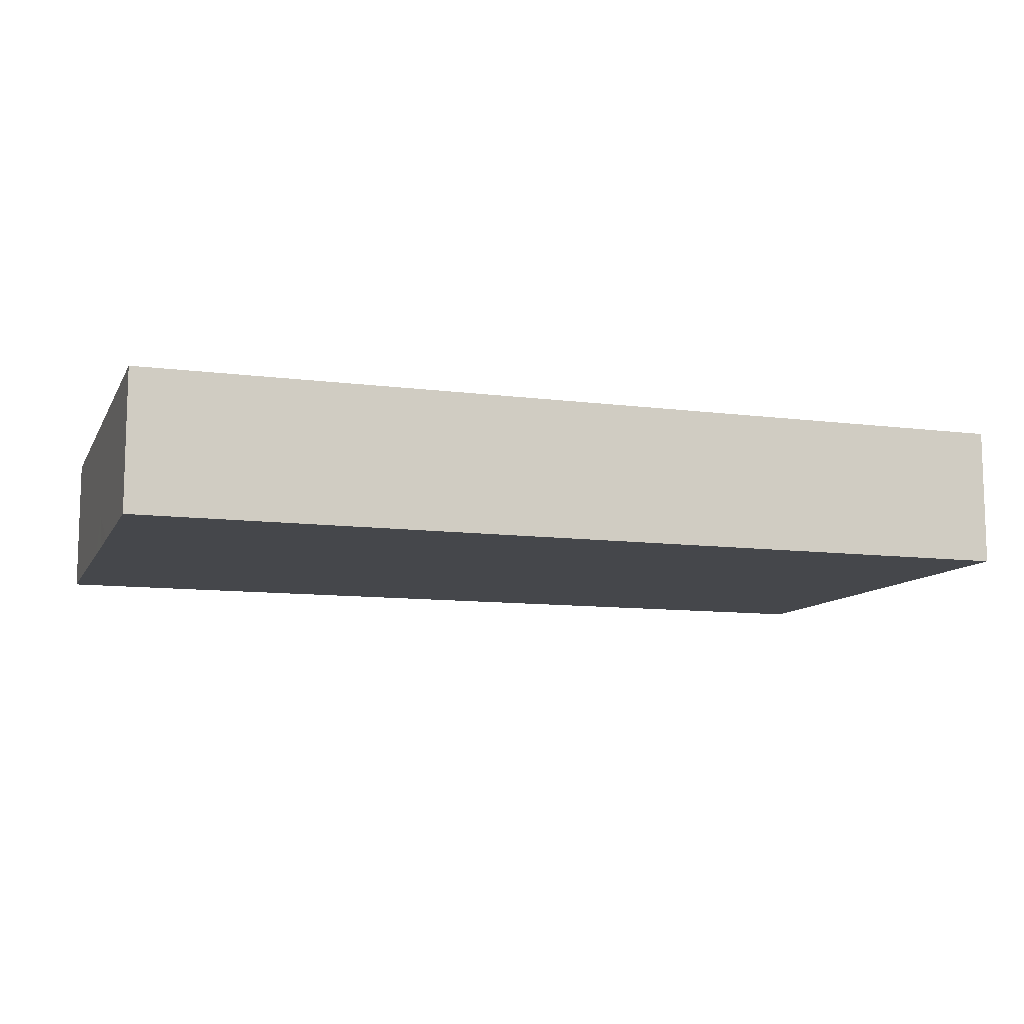
<metadata>
{"format":"obj","ext":"obj","renderer":"f3d","projection":"perspective","resolution":1024,"background":"white","views":[{"elev":-10.3,"azim":-18.3,"up":"+Z"}]}
</metadata>
<code>
v -0.0917 -0.0492 -0.01407
v -0.0917 -0.0492 0.01407
v -0.0917 0.0492 -0.01407
v -0.0917 0.0492 0.01407
v 0.0917 -0.0492 -0.01407
v 0.0917 -0.0492 0.01407
v 0.0917 0.0492 -0.01407
v 0.0917 0.0492 0.01407
v 0.0917 -0.03832 -0.002321
v -0.05326 -0.0492 -0.002939
v -0.02057 0.02668 -0.01407
v -0.002762 0.03916 -0.01407
v -0.01268 0.01398 -0.01407
v -0.07722 -0.0492 0.004118
v 0.03255 0.03282 -0.01407
v -0.01173 -0.01119 -0.01407
v -0.06241 -0.0492 0.00294
v -0.02297 -0.03954 0.01407
v 0.08147 -0.03905 0.01407
v -0.03353 -0.0492 0.003334
v -0.04279 -0.0492 0.007098
v -0.01893 -0.0492 0.003127
v -0.003365 -0.0492 0.002611
v 0.03449 0.0492 -0.002849
v 0.01027 -0.0492 0.003334
v 0.02487 -0.0492 0.003334
v 0.03947 -0.0492 0.003334
v 0.0073 0.0492 -0.002939
v 0.0219 0.0492 -0.002939
v 0.05423 -0.0492 0.004058
v -0.05379 0.0492 -0.005835
v 0.01449 0.0492 0.006423
v 0.08129 0.009503 0.01407
v 0.07934 0.006283 -0.01407
v 0.07973 0.01971 -0.01407
v 0.08306 0.02337 0.01407
v 0.07409 0.0492 -0.006914
v -0.03182 0.03685 -0.01407
v 0.05396 0.03645 -0.01407
v -0.02704 -0.01023 -0.01407
v -0.05634 0.004785 -0.01407
v 0.006261 -0.02359 -0.01407
v 0.0917 -0.0307 0.005222
v 0.0917 0.03685 -0.01407
v 0.0685 0.03707 -0.01407
v 0.0917 -7.852e-05 -0.002732
v 0.07935 -0.01844 -0.01407
v 0.08125 -0.002666 -0.01407
v 0.0917 0.01769 -0.002008
v 0.03637 -0.03849 0.01407
v -0.006371 -0.03899 0.01407
v 0.0073 -0.03953 0.01407
v 0.0219 -0.03953 0.01407
v 0.0511 -0.03953 0.01407
v 0.07973 0.0492 -0.01407
v -0.07973 -0.0492 0.01407
v 0.07973 -0.0492 -0.01407
v -0.08133 -0.007458 0.01407
v -0.08191 0.00646 0.01407
v -0.08155 0.02236 0.01407
v -0.073 0 0.01407
v -0.073 0.01493 0.01407
v -0.07344 0.02902 0.01407
v -0.08303 0.03794 -0.01407
v -0.0917 0.03743 0.01407
v -0.06002 -0.0407 0.01407
v -0.05133 -0.03978 0.01407
v -0.05858 -0.008834 0.01407
v -0.0584 0 0.01407
v -0.0584 0.01493 0.01407
v -0.0584 0.02985 0.01407
v -0.04351 -0.02946 0.01407
v -0.04381 -0.008446 0.01407
v -0.0438 0 0.01407
v -0.0438 0.01493 0.01407
v -0.0438 0.02911 0.01407
v -0.02957 -0.008947 0.01407
v -0.02922 -6.86e-05 0.01407
v -0.0292 0.01493 0.01407
v -0.0292 0.02985 0.01407
v -0.01398 -0.01379 0.01407
v -0.0146 0.02985 0.01407
v 0 0 0.01407
v 0 0.01493 0.01407
v 0.0917 -0.03777 0.01407
v 0.08018 -0.0492 0.01407
v -0.0007229 0.03022 0.01407
v -0.0003725 0.04221 0.01407
v 0.0146 0.0005384 0.01407
v 0.0146 0.01495 0.01407
v 0.0146 0.02985 0.01407
v 0.002972 -0.0492 -0.005366
v 0.0292 0.01493 0.01407
v 0.0292 0.02985 0.01407
v -0.08451 -0.0492 -0.005366
v 0.0438 0.01493 0.01407
v -0.0917 0.00533 -0.001149
v 0.0438 0.02985 0.01407
v 0.073 0.02985 0.01407
v 0.08045 0.03452 0.01407
v 0.02866 0.0492 0.01407
v -0.07847 0.02898 -0.01407
v -0.06377 0.02894 -0.01407
v -0.04862 0.01321 -0.01407
v -0.04933 0.02522 -0.01407
v -0.01538 0.0492 -0.003333
v -0.003633 0.0492 -0.001619
v -0.03585 0.01378 -0.01407
v -0.03598 0.02683 -0.01407
v 0.0917 -0.01495 -0.003281
v -0.01984 0 -0.01407
v -0.01853 0.0397 -0.01407
v -0.004067 0.009833 -0.01407
v -0.005209 0.02343 -0.01407
v 0.006452 -0.01496 -0.01407
v 0.009361 -0.005356 -0.01407
v -0.0004844 -0.0003308 -0.01407
v 0.009899 0.00854 -0.01407
v 0.009361 0.0245 -0.01407
v 0.009361 0.03942 -0.01407
v 0.02396 -0.005356 -0.01407
v 0.0246 0.008747 -0.01407
v 0.0248 0.02379 -0.01407
v 0.02397 0.03864 -0.01407
v 0.0378 -0.0306 -0.01407
v 0.03856 -0.01493 -0.01407
v 0.03856 -0.005356 -0.01407
v 0.03934 0.008869 -0.01407
v 0.03856 0.0245 -0.01407
v 0.05522 -0.03776 -0.01407
v 0.05186 -0.02029 -0.01407
v 0.05253 -0.00288 -0.01407
v 0.05316 0.00957 -0.01407
v -0.0917 0.02253 -0.00141
v 0.05316 0.0245 -0.01407
v 0.06767 -0.01867 -0.01407
v 0.06839 -0.005317 -0.01407
v 0.06776 0.00957 -0.01407
v 0.06776 0.0245 -0.01407
v 0.08175 -0.0344 -0.01407
v 0.06731 -0.0492 0.0003894
v 0.08212 0.03886 -0.01407
v -0.033 0.0492 -0.001659
v -0.07246 0.0492 -0.01407
v -0.05942 0.0492 -0.01407
v -0.04339 0.0492 -0.01407
v -0.0292 0.0492 -0.01407
v -0.0146 0.0492 -0.01407
v 0 0.0492 -0.01407
v 0.0146 0.0492 -0.01407
v 0.0292 0.0492 -0.01407
v 0.0429 0.0492 -0.01407
v 0.0584 0.0492 -0.01407
v 0.06776 0.0492 -0.01407
v 0.0917 -0.02896 -0.01407
v 0.0917 -0.01493 -0.01407
v 0.0917 0 -0.01407
v 0.0917 0.01493 -0.01407
v 0.0917 0.0245 -0.01407
v 0.0917 0.03316 -0.002881
v 0.0917 0.03549 0.00666
v 0.05176 0.0492 0.0001501
v -0.03892 -0.03955 0.01407
v 0.0917 0.0492 -0.005656
v -0.0917 -0.03404 0.003591
v -0.0917 -0.009825 0.00691
v -0.0917 0.006784 0.007431
v 0.08228 -0.02125 0.01407
v -0.0917 -0.01872 0.002522
v -0.0917 -0.004887 -0.006854
v -0.0917 0.01493 0.003591
v -0.0917 -0.0492 0.003334
v -0.0917 -0.0299 0.01407
v -0.0917 -0.01493 0.01407
v -0.0917 0 0.01407
v -0.0917 0.01493 0.01407
v -0.0917 0.02704 0.01407
v -0.06867 0.0492 -0.003334
v -0.04264 0.0492 0.004206
v -0.0917 0.03109 -0.001438
v 0.04317 0.03455 -0.01407
v -0.00262 -0.01014 -0.01407
v 0.0917 -0.005708 0.005768
v -0.01069 -0.04094 -0.01407
v 0.002516 -0.04221 -0.01407
v -0.0657 0.03731 0.01407
v -0.0365 0.03731 0.01407
v 0.0365 0.007463 0.01407
v -0.07154 0.0492 0.01407
v -0.06094 0.0492 0.01407
v 0.0657 0.007463 0.01407
v -0.0438 0.0492 0.01407
v -0.03109 0.0492 0.01407
v -0.01714 0.0492 0.01407
v -0.006217 0.0492 0.01407
v 0.006322 0.0492 0.01407
v 0.01865 0.0492 0.01407
v 0.04126 0.0492 0.01407
v 0.05677 0.0492 0.01407
v 0.07137 0.0492 0.01407
v 0.03126 0.002107 -0.01407
v -0.02983 -0.03016 0.01407
v -0.08235 0.03825 0.01407
v -0.0511 0.03731 0.01407
v -0.0219 0.03731 0.01407
v -0.0073 0.03731 0.01407
v 0.0073 0.03731 0.01407
v 0.0365 0.02239 0.01407
v -0.04246 -0.01354 -0.01407
v 0 -0.02985 0.01407
v 0.000453 -0.01436 0.01407
v 0.0146 -0.02985 0.01407
v 0.0146 -0.01493 0.01407
v -0.0657 0.007463 0.01407
v 0.0292 -0.02985 0.01407
v 0.0292 -0.01493 0.01407
v 0.0292 0 0.01407
v -0.03582 -0.02046 0.01407
v -0.02714 0.007463 -0.01407
v -0.009646 0.03273 -0.01407
v 0.002061 0.03196 -0.01407
v 0.01666 0.03196 -0.01407
v 0.03126 0.01703 -0.01407
v 0.0438 -0.02985 0.01407
v 0.0584 -0.02985 0.01407
v 0.0584 -0.01493 0.01407
v 0.0584 0 0.01407
v 0.07223 -0.03026 0.01407
v 0.073 -0.01493 0.01407
v 0.07285 -0.00079 0.01407
v 0.073 0.01493 0.01407
v -0.0657 -0.03196 0.01407
v -0.06776 -0.0492 0.01407
v -0.0073 -0.007463 0.01407
v -0.05316 -0.0492 0.01407
v 0.0073 0.007463 0.01407
v 0.0219 0.007463 0.01407
v 0.0917 -0.02603 0.01407
v 0.01666 0.002107 -0.01407
v 0.0917 -0.01259 0.01407
v 0.06046 -0.01282 -0.01407
v 0.0917 0.003735 0.01407
v 0.06046 0.002107 -0.01407
v 0.0917 0.01866 0.01407
v -0.07094 -0.01282 -0.01407
v -0.07287 0.001232 -0.01407
v 0.0917 0.03121 0.01407
v -0.0572 -0.01369 -0.01407
v -0.04174 -0.02775 -0.01407
v -0.0803 -0.03731 0.01407
v -0.0803 -0.02239 0.01407
v -0.02784 -0.02843 -0.01407
v -0.05903 0.0191 -0.01407
v 0.002061 0.01703 -0.01407
v 0.01666 0.01703 -0.01407
v 0.06046 0.01703 -0.01407
v 0.0917 -0.0492 0.003334
v -0.03353 -0.0492 0.01407
v -0.0146 -0.0492 0.01407
v 0 -0.0492 0.01407
v 0.0146 -0.0492 0.01407
v 0.0292 -0.0492 0.01407
v 0.0438 -0.0492 0.01407
v 0.0584 -0.0492 0.01407
v 0.06867 -0.0492 0.01407
v 0.0073 0.02239 0.01407
v -0.07632 -0.03529 -0.01407
v 0.0219 0.02239 0.01407
v 0.0511 0.03731 0.01407
v -0.07907 -0.02059 -0.01407
v 0.07506 -0.02775 -0.01407
v -0.07094 -0.02775 -0.01407
v -0.05634 -0.02775 -0.01407
v -0.01334 -0.02856 -0.01407
v 0.04586 0.01703 -0.01407
v -0.07895 -0.006408 -0.01407
v -0.07824 0.00957 -0.01407
v -0.06364 -0.03521 -0.01407
v -0.06364 -0.02028 -0.01407
v 0.0511 0.007463 0.01407
v -0.06334 -0.005241 -0.01407
v -0.0641 0.008821 -0.01407
v -0.04904 -0.03521 -0.01407
v -0.049 -0.02022 -0.01407
v -0.04904 -0.005356 -0.01407
v -0.03444 -0.03521 -0.01407
v -0.03378 -0.01995 -0.01407
v -0.03444 -0.005356 -0.01407
v 0.02626 -0.01528 -0.01407
v 0.03623 0.04285 -0.01407
v -0.01947 -0.03457 -0.01407
v -0.01938 -0.02121 -0.01407
v -0.003878 -0.03413 -0.01407
v 0.08153 0.0492 0.01407
v -0.03444 0.004785 -0.01407
v -0.006479 -0.01998 -0.01407
v -0.07824 0.01971 -0.01407
v -0.04174 -0.04221 -0.01407
v -0.02739 -0.04213 -0.01407
v 0.009361 -0.03521 -0.01407
v 0.02396 -0.03521 -0.01407
v 0.0169 -0.01757 -0.01407
v -0.009919 0 -0.01407
v 0.04879 -0.03182 -0.01407
v -0.04334 -0.0492 0.01407
v -0.05789 -0.04189 -0.01407
v -0.07577 -0.0492 -0.01407
v 0.044 -0.02457 -0.01407
v -0.06273 -0.0492 -0.01407
v -0.04904 -0.0492 -0.01407
v -0.0525 -0.0492 0.005377
v -0.03444 -0.0492 -0.01407
v 0.04253 0.03953 0.01407
v -0.01984 -0.0492 -0.01407
v -0.004328 -0.0492 -0.01407
v 0.01027 -0.0492 -0.01407
v 0.02396 -0.0492 -0.01407
v 0.03947 -0.0492 -0.01407
v 0.05316 -0.0492 -0.01407
v 0.06776 -0.0492 -0.01407
v -0.0917 0.04028 0.002449
v -0.0917 0.03953 -0.01407
v -0.0917 -0.03953 0.01407
v 0.0917 -0.03953 -0.01407
v -0.0917 0.02384 -0.01407
v -0.0917 0.0492 0.003317
v -0.0917 -0.03027 -0.01407
v -0.09165 -0.009347 -0.01407
v -0.0917 -0.01901 -0.01407
v -0.0917 0.0009191 -0.01407
v -0.0917 0.00957 -0.01407
v -0.0648 0.0492 0.005366
v -0.0917 -0.02658 -0.002299
v 0.0917 0.007463 0.002299
v -0.0917 -0.03974 -0.01407
v -0.02406 -0.0492 0.01407
v 0.08131 -0.003082 0.01407
v -0.08195 0.0492 -0.01407
v -0.08235 0.0492 0.01407
v -0.07045 -0.0492 -0.002856
v -0.07094 0.03464 -0.01407
v -0.05348 0.03342 -0.01407
v -0.05013 -0.02064 0.01407
v -0.05115 -0.004287 0.01407
v -0.0219 -0.004785 0.01407
v 0.05996 -0.02632 -0.01407
v 0.04837 -0.01123 -0.01407
v 0.04586 -0.03999 -0.01407
v -0.03398 -0.0492 -0.005366
v -0.01938 -0.0492 -0.005366
v 0.02442 -0.0492 -0.005366
v 0.0536 -0.0492 -0.004783
v -0.05407 0.0492 0.005366
v -0.0917 -0.0492 -0.005366
v 0.0917 -0.0492 -0.005366
v -0.06151 -0.0492 -0.005592
v 0.03947 -0.0492 -0.005366
v -0.0917 0.0492 -0.005375
v -0.06971 -0.04141 -0.01407
v 0.07177 -0.03627 -0.01407
v -0.05578 -0.03196 0.01407
v -0.02676 0.02045 -0.01407
v -0.01466 0.007401 0.01407
v 0.04406 -0.007264 0.01407
v -0.0146 -0.02239 0.01407
v 0.0584 0.02239 0.01407
v 0.06554 0.0492 0.005968
v -0.06538 -0.01384 0.01407
v -0.01938 0.0492 0.00533
f 1 307 95
f 1 95 354
f 1 165 335
f 1 354 165
f 1 335 307
f 2 172 56
f 2 56 323
f 2 323 172
f 3 64 322
f 3 338 64
f 3 322 358
f 3 358 338
f 4 65 203
f 4 321 65
f 4 203 339
f 4 326 321
f 4 339 326
f 5 57 324
f 5 355 57
f 5 324 355
f 6 85 19
f 6 19 86
f 6 257 85
f 6 86 257
f 7 44 142
f 7 164 44
f 7 142 55
f 7 55 164
f 8 161 164
f 8 247 161
f 8 164 294
f 8 294 247
f 9 155 43
f 9 43 257
f 9 324 155
f 9 257 355
f 9 355 324
f 10 311 17
f 10 17 356
f 10 20 21
f 10 349 20
f 10 21 311
f 10 310 312
f 10 356 310
f 10 312 349
f 11 220 13
f 11 13 362
f 11 38 112
f 11 362 38
f 11 112 220
f 12 112 149
f 12 220 112
f 12 149 120
f 12 120 221
f 12 221 220
f 13 111 219
f 13 303 111
f 13 114 113
f 13 113 303
f 13 220 114
f 13 219 362
f 14 17 56
f 14 340 17
f 14 56 172
f 14 172 95
f 14 95 340
f 15 123 124
f 15 129 123
f 15 124 290
f 15 181 129
f 15 290 181
f 16 40 111
f 16 292 40
f 16 111 303
f 16 182 296
f 16 303 182
f 16 296 292
f 17 233 56
f 17 235 233
f 17 311 235
f 17 340 356
f 18 259 51
f 18 51 365
f 18 202 163
f 18 163 258
f 18 365 202
f 18 258 336
f 18 336 259
f 19 85 168
f 19 265 86
f 19 168 228
f 19 228 265
f 20 258 21
f 20 22 336
f 20 349 22
f 20 336 258
f 21 305 235
f 21 235 311
f 21 258 305
f 22 23 259
f 22 350 23
f 22 259 336
f 22 349 350
f 23 92 25
f 23 25 260
f 23 315 92
f 23 260 259
f 23 350 315
f 24 29 101
f 24 151 29
f 24 101 198
f 24 152 151
f 24 198 152
f 25 26 261
f 25 351 26
f 25 92 351
f 25 261 260
f 26 27 262
f 26 351 27
f 26 262 261
f 27 30 263
f 27 352 30
f 27 263 262
f 27 351 357
f 27 357 352
f 28 32 29
f 28 29 150
f 28 196 32
f 28 149 107
f 28 107 196
f 28 150 149
f 29 32 101
f 29 151 150
f 30 141 264
f 30 352 141
f 30 264 263
f 31 146 145
f 31 145 178
f 31 179 146
f 31 178 332
f 31 353 179
f 31 332 353
f 32 197 101
f 32 196 197
f 33 36 231
f 33 244 36
f 33 231 230
f 33 230 337
f 33 242 244
f 33 337 242
f 34 138 35
f 34 35 158
f 34 48 137
f 34 157 48
f 34 137 138
f 34 158 157
f 35 142 44
f 35 44 159
f 35 139 45
f 35 45 142
f 35 138 139
f 35 159 158
f 36 100 99
f 36 99 231
f 36 247 100
f 36 244 247
f 37 55 154
f 37 164 55
f 37 154 367
f 37 294 164
f 37 200 294
f 37 367 200
f 38 109 105
f 38 105 342
f 38 362 109
f 38 147 112
f 38 146 147
f 38 342 146
f 39 45 135
f 39 153 45
f 39 135 181
f 39 181 153
f 40 288 111
f 40 287 288
f 40 292 287
f 41 282 104
f 41 104 295
f 41 281 282
f 41 285 281
f 41 295 285
f 42 296 115
f 42 115 302
f 42 293 296
f 42 300 293
f 42 301 300
f 42 302 301
f 43 238 85
f 43 85 257
f 43 155 110
f 43 110 240
f 43 240 238
f 44 160 159
f 44 164 160
f 45 55 142
f 45 154 55
f 45 139 135
f 45 153 154
f 46 183 157
f 46 157 334
f 46 334 183
f 47 136 48
f 47 48 156
f 47 271 136
f 47 156 155
f 47 155 271
f 48 136 137
f 48 157 156
f 49 158 159
f 49 334 158
f 49 159 160
f 49 160 244
f 49 244 334
f 50 215 53
f 50 53 262
f 50 54 224
f 50 263 54
f 50 224 215
f 50 262 263
f 51 52 210
f 51 260 52
f 51 210 365
f 51 259 260
f 52 53 212
f 52 261 53
f 52 212 210
f 52 260 261
f 53 215 212
f 53 261 262
f 54 225 224
f 54 264 225
f 54 263 264
f 56 66 232
f 56 233 66
f 56 232 250
f 56 250 323
f 57 86 265
f 57 355 86
f 57 140 324
f 57 360 140
f 57 265 141
f 57 141 320
f 57 320 360
f 58 61 59
f 58 59 175
f 58 368 61
f 58 175 174
f 58 174 251
f 58 251 368
f 59 62 60
f 59 60 176
f 59 61 214
f 59 214 62
f 59 176 175
f 60 62 63
f 60 63 203
f 60 177 176
f 60 203 177
f 61 69 214
f 61 368 69
f 62 71 63
f 62 70 71
f 62 214 70
f 63 71 186
f 63 186 189
f 63 189 203
f 64 102 325
f 64 341 102
f 64 338 144
f 64 144 341
f 64 325 322
f 65 177 203
f 65 321 177
f 66 235 67
f 66 67 361
f 66 361 232
f 66 233 235
f 67 305 72
f 67 72 361
f 67 235 305
f 68 344 69
f 68 69 368
f 68 343 344
f 68 368 343
f 69 74 214
f 69 344 74
f 70 75 71
f 70 74 75
f 70 214 74
f 71 75 76
f 71 76 204
f 71 190 186
f 71 204 190
f 72 163 202
f 72 305 163
f 72 202 218
f 72 218 343
f 72 343 361
f 73 77 74
f 73 74 344
f 73 218 77
f 73 343 218
f 73 344 343
f 74 79 75
f 74 77 78
f 74 78 79
f 75 80 76
f 75 79 80
f 76 80 187
f 76 187 204
f 77 345 78
f 77 218 345
f 78 363 79
f 78 345 363
f 79 82 80
f 79 363 82
f 80 82 205
f 80 205 187
f 81 211 234
f 81 365 211
f 81 234 363
f 81 363 345
f 81 345 365
f 82 84 87
f 82 363 84
f 82 87 206
f 82 194 205
f 82 206 194
f 83 236 84
f 83 84 363
f 83 213 89
f 83 89 236
f 83 211 213
f 83 234 211
f 83 363 234
f 84 266 87
f 84 236 90
f 84 90 266
f 85 238 168
f 86 355 257
f 87 88 206
f 87 207 88
f 87 91 207
f 87 266 91
f 88 195 194
f 88 194 206
f 88 196 195
f 88 197 196
f 88 207 197
f 89 90 236
f 89 237 90
f 89 213 217
f 89 217 237
f 90 91 266
f 90 268 91
f 90 237 93
f 90 93 268
f 91 94 197
f 91 268 94
f 91 197 207
f 92 315 316
f 92 316 351
f 93 208 94
f 93 94 268
f 93 188 96
f 93 96 208
f 93 217 188
f 93 237 217
f 94 208 98
f 94 98 313
f 94 101 197
f 94 198 101
f 94 313 198
f 95 172 354
f 95 307 309
f 95 309 340
f 96 98 208
f 96 366 98
f 96 188 280
f 96 280 366
f 97 166 167
f 97 170 166
f 97 167 171
f 97 330 170
f 97 171 331
f 97 331 330
f 98 269 313
f 98 366 269
f 99 100 199
f 99 199 366
f 99 366 231
f 100 200 199
f 100 294 200
f 100 247 294
f 102 103 297
f 102 341 103
f 102 297 325
f 103 105 253
f 103 342 105
f 103 253 297
f 103 341 342
f 104 105 108
f 104 253 105
f 104 108 295
f 104 282 253
f 105 109 108
f 106 107 148
f 106 369 107
f 106 148 143
f 106 143 369
f 107 149 148
f 107 195 196
f 107 369 195
f 108 109 362
f 108 219 295
f 108 362 219
f 110 155 156
f 110 156 157
f 110 157 183
f 110 183 240
f 111 288 219
f 112 147 148
f 112 148 149
f 113 114 254
f 113 118 117
f 113 117 303
f 113 254 118
f 114 221 119
f 114 119 254
f 114 220 221
f 115 182 116
f 115 116 302
f 115 296 182
f 116 117 118
f 116 182 117
f 116 118 239
f 116 239 121
f 116 121 302
f 117 182 303
f 118 254 119
f 118 119 255
f 118 122 239
f 118 255 122
f 119 221 120
f 119 120 222
f 119 222 123
f 119 123 255
f 120 150 124
f 120 124 222
f 120 149 150
f 121 122 201
f 121 239 122
f 121 201 127
f 121 127 289
f 121 289 302
f 122 123 223
f 122 255 123
f 122 128 201
f 122 223 128
f 123 222 124
f 123 129 223
f 124 150 151
f 124 151 290
f 125 289 126
f 125 126 308
f 125 301 289
f 125 318 301
f 125 308 304
f 125 304 348
f 125 348 318
f 126 289 127
f 126 127 347
f 126 131 308
f 126 347 131
f 127 128 132
f 127 201 128
f 127 132 347
f 128 223 129
f 128 129 275
f 128 133 132
f 128 275 133
f 129 181 135
f 129 135 275
f 130 304 346
f 130 348 304
f 130 319 348
f 130 360 319
f 130 346 360
f 131 241 136
f 131 136 346
f 131 347 241
f 131 304 308
f 131 346 304
f 132 133 243
f 132 137 241
f 132 243 137
f 132 241 347
f 133 135 256
f 133 275 135
f 133 138 243
f 133 256 138
f 134 171 177
f 134 331 171
f 134 177 180
f 134 180 325
f 134 325 331
f 135 139 256
f 136 241 137
f 136 271 360
f 136 360 346
f 137 243 138
f 138 256 139
f 140 271 155
f 140 155 324
f 140 360 271
f 141 265 264
f 141 352 320
f 143 147 146
f 143 146 179
f 143 148 147
f 143 179 369
f 144 178 145
f 144 145 341
f 144 338 178
f 145 146 341
f 146 342 341
f 151 152 290
f 152 162 153
f 152 153 181
f 152 198 162
f 152 181 290
f 153 367 154
f 153 162 367
f 157 158 334
f 160 164 161
f 160 161 247
f 160 247 244
f 162 198 367
f 163 305 258
f 165 173 169
f 165 169 333
f 165 172 323
f 165 354 172
f 165 323 173
f 165 333 327
f 165 327 335
f 166 175 167
f 166 169 174
f 166 329 169
f 166 170 329
f 166 174 175
f 167 176 171
f 167 175 176
f 168 229 228
f 168 337 229
f 168 238 240
f 168 240 337
f 169 173 174
f 169 329 333
f 170 328 329
f 170 330 328
f 171 176 177
f 173 251 174
f 173 250 251
f 173 323 250
f 177 321 180
f 178 189 332
f 178 339 189
f 178 338 339
f 179 190 192
f 179 353 190
f 179 192 193
f 179 193 369
f 180 321 322
f 180 322 325
f 183 242 240
f 183 334 242
f 184 291 293
f 184 314 291
f 184 293 315
f 184 315 314
f 185 293 300
f 185 315 293
f 185 300 316
f 185 316 315
f 186 190 189
f 187 193 192
f 187 192 204
f 187 205 193
f 188 217 364
f 188 364 280
f 189 190 332
f 189 339 203
f 190 204 192
f 190 353 332
f 191 227 230
f 191 280 227
f 191 230 231
f 191 231 366
f 191 366 280
f 193 205 194
f 193 194 369
f 194 195 369
f 198 269 199
f 198 199 367
f 198 313 269
f 199 200 367
f 199 269 366
f 202 365 218
f 209 284 285
f 209 287 284
f 209 285 288
f 209 288 287
f 210 213 211
f 210 211 365
f 210 212 213
f 212 216 213
f 212 215 216
f 213 216 217
f 215 364 216
f 215 224 364
f 216 364 217
f 218 365 345
f 219 288 295
f 224 225 364
f 225 229 226
f 225 226 364
f 225 228 229
f 225 265 228
f 225 264 265
f 226 229 227
f 226 227 364
f 227 229 230
f 227 280 364
f 229 337 230
f 232 251 250
f 232 368 251
f 232 361 368
f 240 242 337
f 242 334 244
f 245 270 276
f 245 279 270
f 245 276 281
f 245 281 279
f 246 281 276
f 246 276 330
f 246 277 282
f 246 330 277
f 246 282 281
f 248 279 281
f 248 284 279
f 248 281 285
f 248 285 284
f 249 283 284
f 249 286 283
f 249 284 287
f 249 287 286
f 252 286 287
f 252 291 286
f 252 287 292
f 252 292 291
f 253 282 297
f 267 270 272
f 267 327 270
f 267 272 278
f 267 278 359
f 267 307 335
f 267 359 307
f 267 335 327
f 270 279 272
f 270 328 276
f 270 327 329
f 270 329 328
f 272 279 278
f 273 278 279
f 273 283 278
f 273 279 284
f 273 284 283
f 274 291 292
f 274 293 291
f 274 292 296
f 274 296 293
f 276 328 330
f 277 297 282
f 277 331 297
f 277 330 331
f 278 283 306
f 278 306 359
f 283 286 298
f 283 298 310
f 283 310 306
f 285 295 288
f 286 291 299
f 286 312 298
f 286 299 312
f 289 301 302
f 291 314 299
f 297 331 325
f 298 312 310
f 299 314 312
f 300 301 316
f 301 317 316
f 301 318 317
f 306 310 309
f 306 309 359
f 307 359 309
f 309 310 356
f 309 356 340
f 312 314 349
f 314 315 350
f 314 350 349
f 316 317 351
f 317 318 351
f 318 348 319
f 318 319 352
f 318 357 351
f 318 352 357
f 319 320 352
f 319 360 320
f 321 358 322
f 321 326 358
f 326 339 338
f 326 338 358
f 327 333 329
f 343 368 361

</code>
